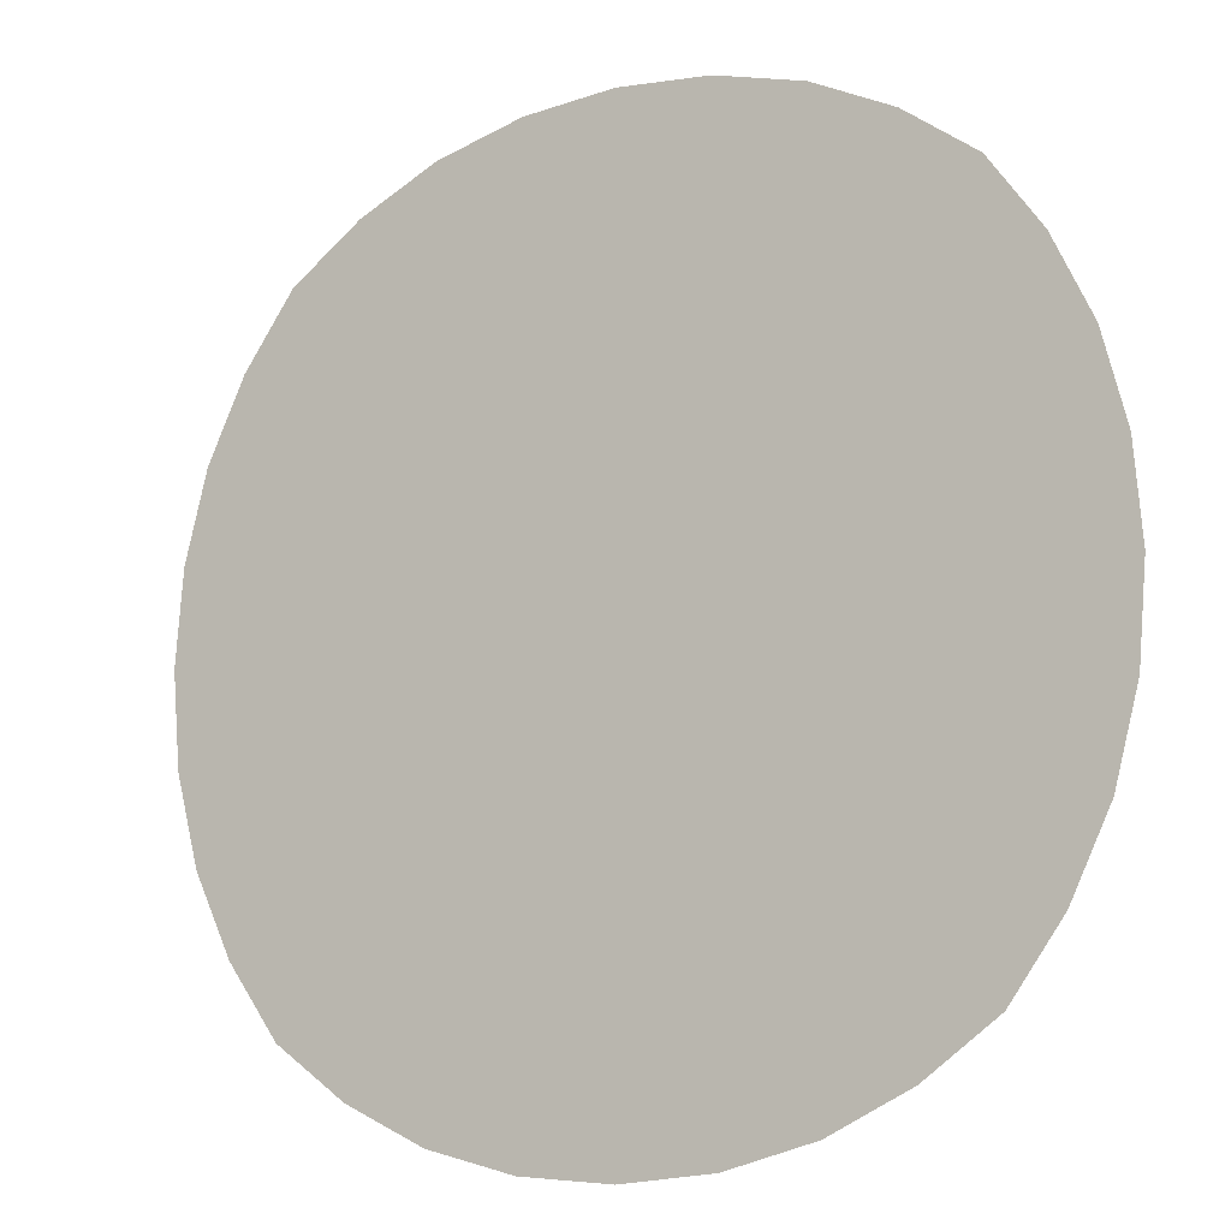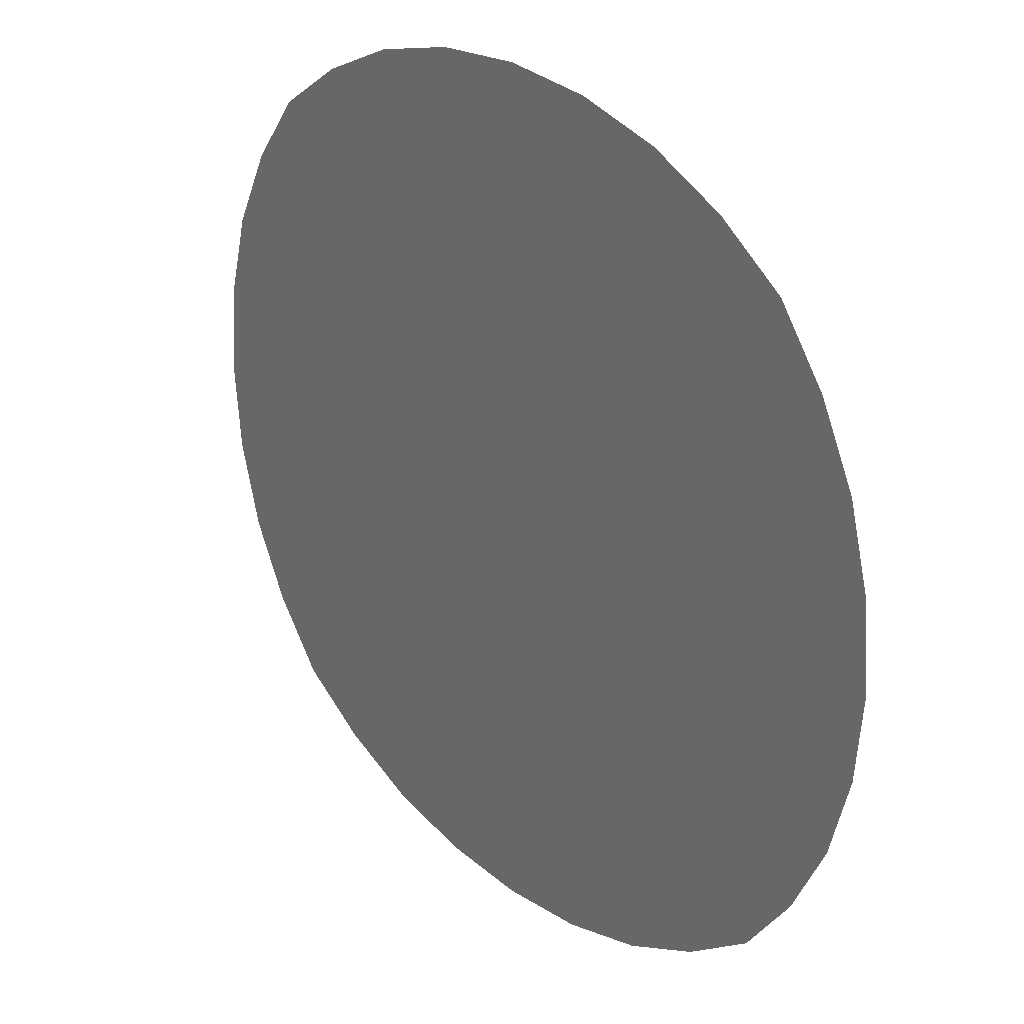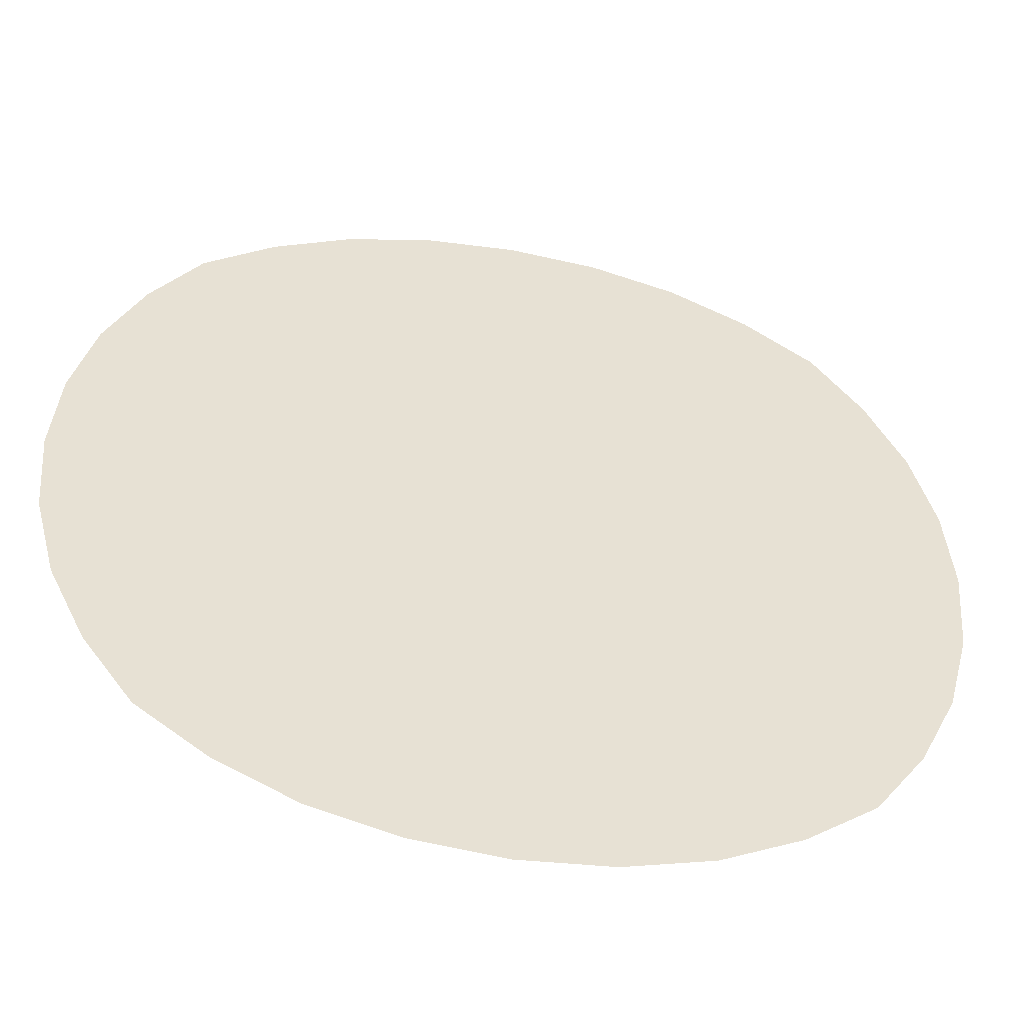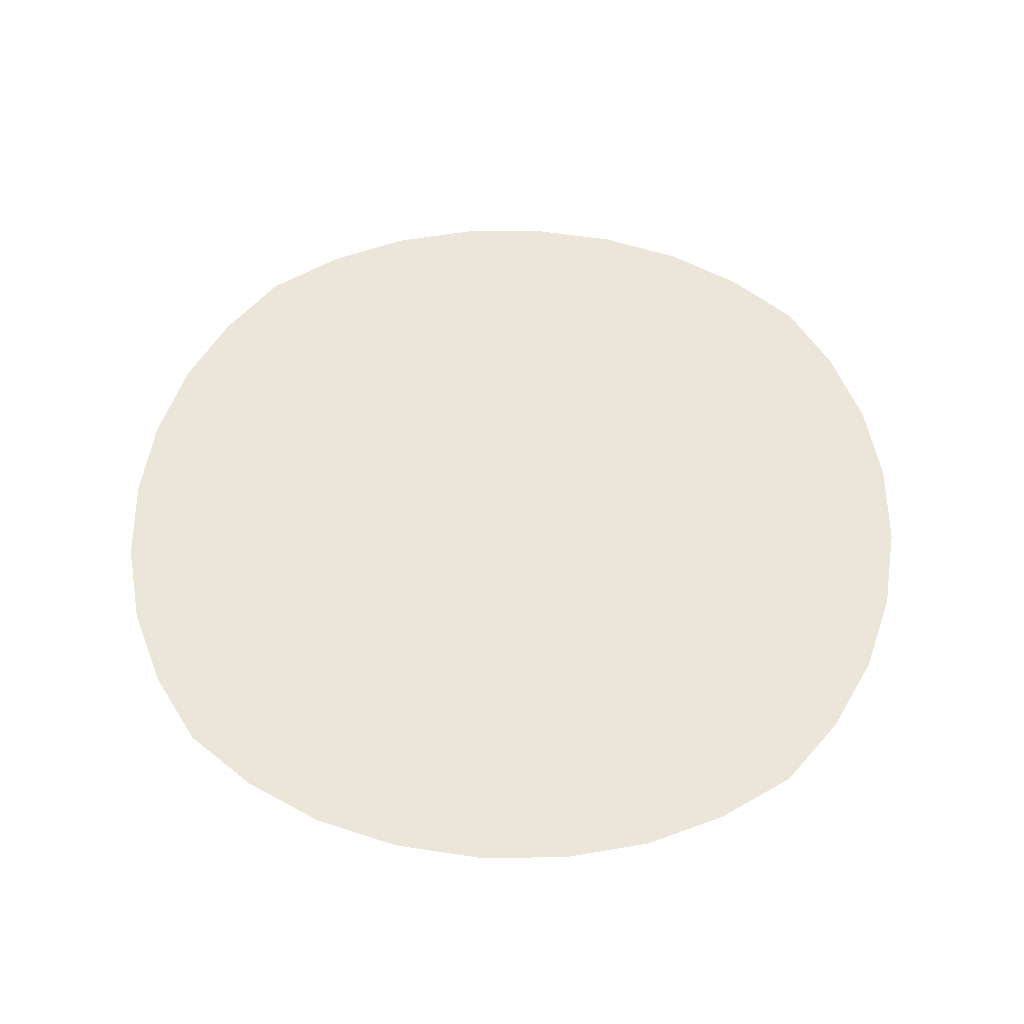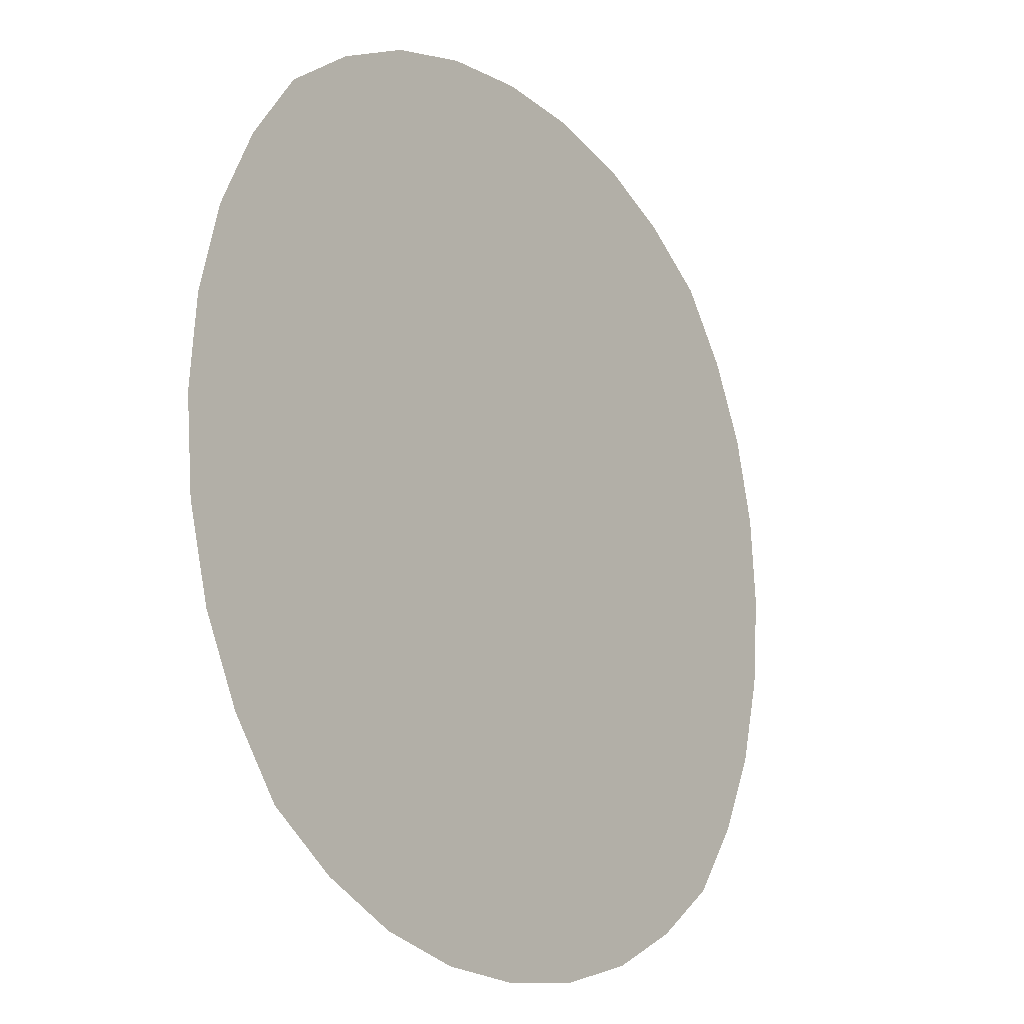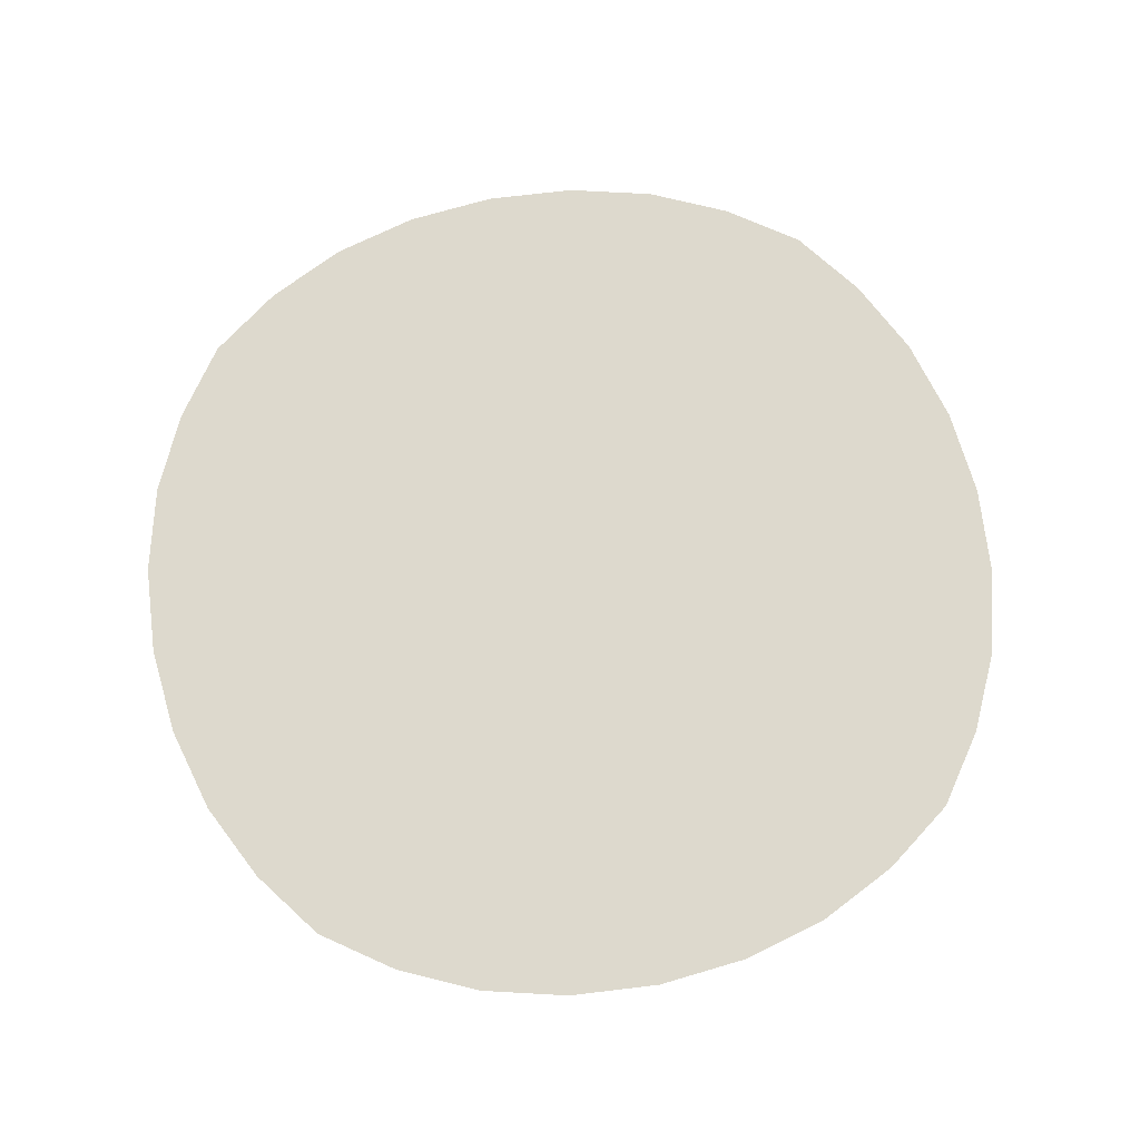
<metadata>
{"format":"obj","ext":"obj","renderer":"f3d","projection":"perspective","resolution":1024,"background":"white","views":[{"elev":-11.9,"azim":30.7,"up":"+Z"},{"elev":28.0,"azim":48.0,"up":"+Z"},{"elev":-50.1,"azim":168.7,"up":"+Z"},{"elev":55.4,"azim":-175.6,"up":"+Y"},{"elev":-16.1,"azim":126.7,"up":"+Z"},{"elev":72.0,"azim":-11.6,"up":"+Y"}]}
</metadata>
<code>
o Ground.003
v 14.35 -0.751 23.85
v 42.37 -0.751 23.85
v 14.35 -0.751 -4.166
v 42.37 -0.751 -4.166
v 12.18 -0.751 -1.153
v 10.55 -0.751 2.241
v 9.575 -0.751 5.961
v 9.249 -0.751 9.844
v 9.575 -0.751 13.73
v 10.55 -0.751 17.45
v 12.18 -0.751 20.84
v 17.37 -0.751 26.03
v 20.76 -0.751 27.65
v 24.48 -0.751 28.63
v 28.36 -0.751 28.96
v 32.25 -0.751 28.63
v 35.97 -0.751 27.65
v 39.36 -0.751 26.03
v 44.55 -0.751 20.84
v 46.17 -0.751 17.45
v 47.15 -0.751 13.73
v 47.48 -0.751 9.844
v 47.15 -0.751 5.961
v 46.17 -0.751 2.241
v 44.55 -0.751 -1.153
v 39.36 -0.751 -6.338
v 35.97 -0.751 -7.967
v 32.25 -0.751 -8.945
v 28.36 -0.751 -9.271
v 24.48 -0.751 -8.945
v 20.76 -0.751 -7.967
v 17.37 -0.751 -6.338
v 16.04 -0.751 22.17
v 20.02 -0.751 23.25
v 24.15 -0.751 23.94
v 28.36 -0.751 24.18
v 32.58 -0.751 23.94
v 36.71 -0.751 23.25
v 40.69 -0.751 22.17
v 14.96 -0.751 18.19
v 19.39 -0.751 18.82
v 23.86 -0.751 19.25
v 28.36 -0.751 19.4
v 32.87 -0.751 19.25
v 37.34 -0.751 18.82
v 41.77 -0.751 18.19
v 14.27 -0.751 14.06
v 18.96 -0.751 14.35
v 23.66 -0.751 14.55
v 28.36 -0.751 14.62
v 33.07 -0.751 14.55
v 37.77 -0.751 14.35
v 42.46 -0.751 14.06
v 14.03 -0.751 9.844
v 18.81 -0.751 9.844
v 23.58 -0.751 9.844
v 28.36 -0.751 9.844
v 33.14 -0.751 9.844
v 37.92 -0.751 9.844
v 42.7 -0.751 9.844
v 14.27 -0.751 5.629
v 18.96 -0.751 5.341
v 23.66 -0.751 5.14
v 28.36 -0.751 5.065
v 33.07 -0.751 5.14
v 37.77 -0.751 5.341
v 42.46 -0.751 5.629
v 14.96 -0.751 1.499
v 19.39 -0.751 0.8657
v 23.86 -0.751 0.4403
v 28.36 -0.751 0.2865
v 32.87 -0.751 0.4403
v 37.34 -0.751 0.8657
v 41.77 -0.751 1.499
v 16.04 -0.751 -2.48
v 20.02 -0.751 -3.564
v 24.15 -0.751 -4.254
v 28.36 -0.751 -4.492
v 32.58 -0.751 -4.254
v 36.71 -0.751 -3.564
v 40.69 -0.751 -2.48
f 33 41 40
f 34 42 41
f 35 43 42
f 37 43 36
f 38 44 37
f 39 45 38
f 40 48 47
f 41 49 48
f 42 50 49
f 44 50 43
f 45 51 44
f 46 52 45
f 47 55 54
f 48 56 55
f 49 57 56
f 51 57 50
f 52 58 51
f 53 59 52
f 55 61 54
f 56 62 55
f 57 63 56
f 57 65 64
f 58 66 65
f 59 67 66
f 62 68 61
f 63 69 62
f 64 70 63
f 64 72 71
f 65 73 72
f 66 74 73
f 69 75 68
f 70 76 69
f 71 77 70
f 71 79 78
f 72 80 79
f 73 81 80
f 1 33 11
f 12 34 33
f 13 35 34
f 14 36 35
f 16 36 15
f 17 37 16
f 18 38 17
f 2 39 18
f 19 46 39
f 20 53 46
f 21 60 53
f 60 23 67
f 67 24 74
f 74 25 81
f 81 4 26
f 80 26 27
f 79 27 28
f 78 28 29
f 78 30 77
f 77 31 76
f 76 32 75
f 75 3 5
f 68 5 6
f 61 6 7
f 54 7 8
f 9 54 8
f 10 47 9
f 11 40 10
f 33 34 41
f 34 35 42
f 35 36 43
f 37 44 43
f 38 45 44
f 39 46 45
f 40 41 48
f 41 42 49
f 42 43 50
f 44 51 50
f 45 52 51
f 46 53 52
f 47 48 55
f 48 49 56
f 49 50 57
f 51 58 57
f 52 59 58
f 53 60 59
f 55 62 61
f 56 63 62
f 57 64 63
f 57 58 65
f 58 59 66
f 59 60 67
f 62 69 68
f 63 70 69
f 64 71 70
f 64 65 72
f 65 66 73
f 66 67 74
f 69 76 75
f 70 77 76
f 71 78 77
f 71 72 79
f 72 73 80
f 73 74 81
f 1 12 33
f 12 13 34
f 13 14 35
f 14 15 36
f 16 37 36
f 17 38 37
f 18 39 38
f 2 19 39
f 19 20 46
f 20 21 53
f 21 22 60
f 60 22 23
f 67 23 24
f 74 24 25
f 81 25 4
f 80 81 26
f 79 80 27
f 78 79 28
f 78 29 30
f 77 30 31
f 76 31 32
f 75 32 3
f 68 75 5
f 61 68 6
f 54 61 7
f 9 47 54
f 10 40 47
f 11 33 40

</code>
